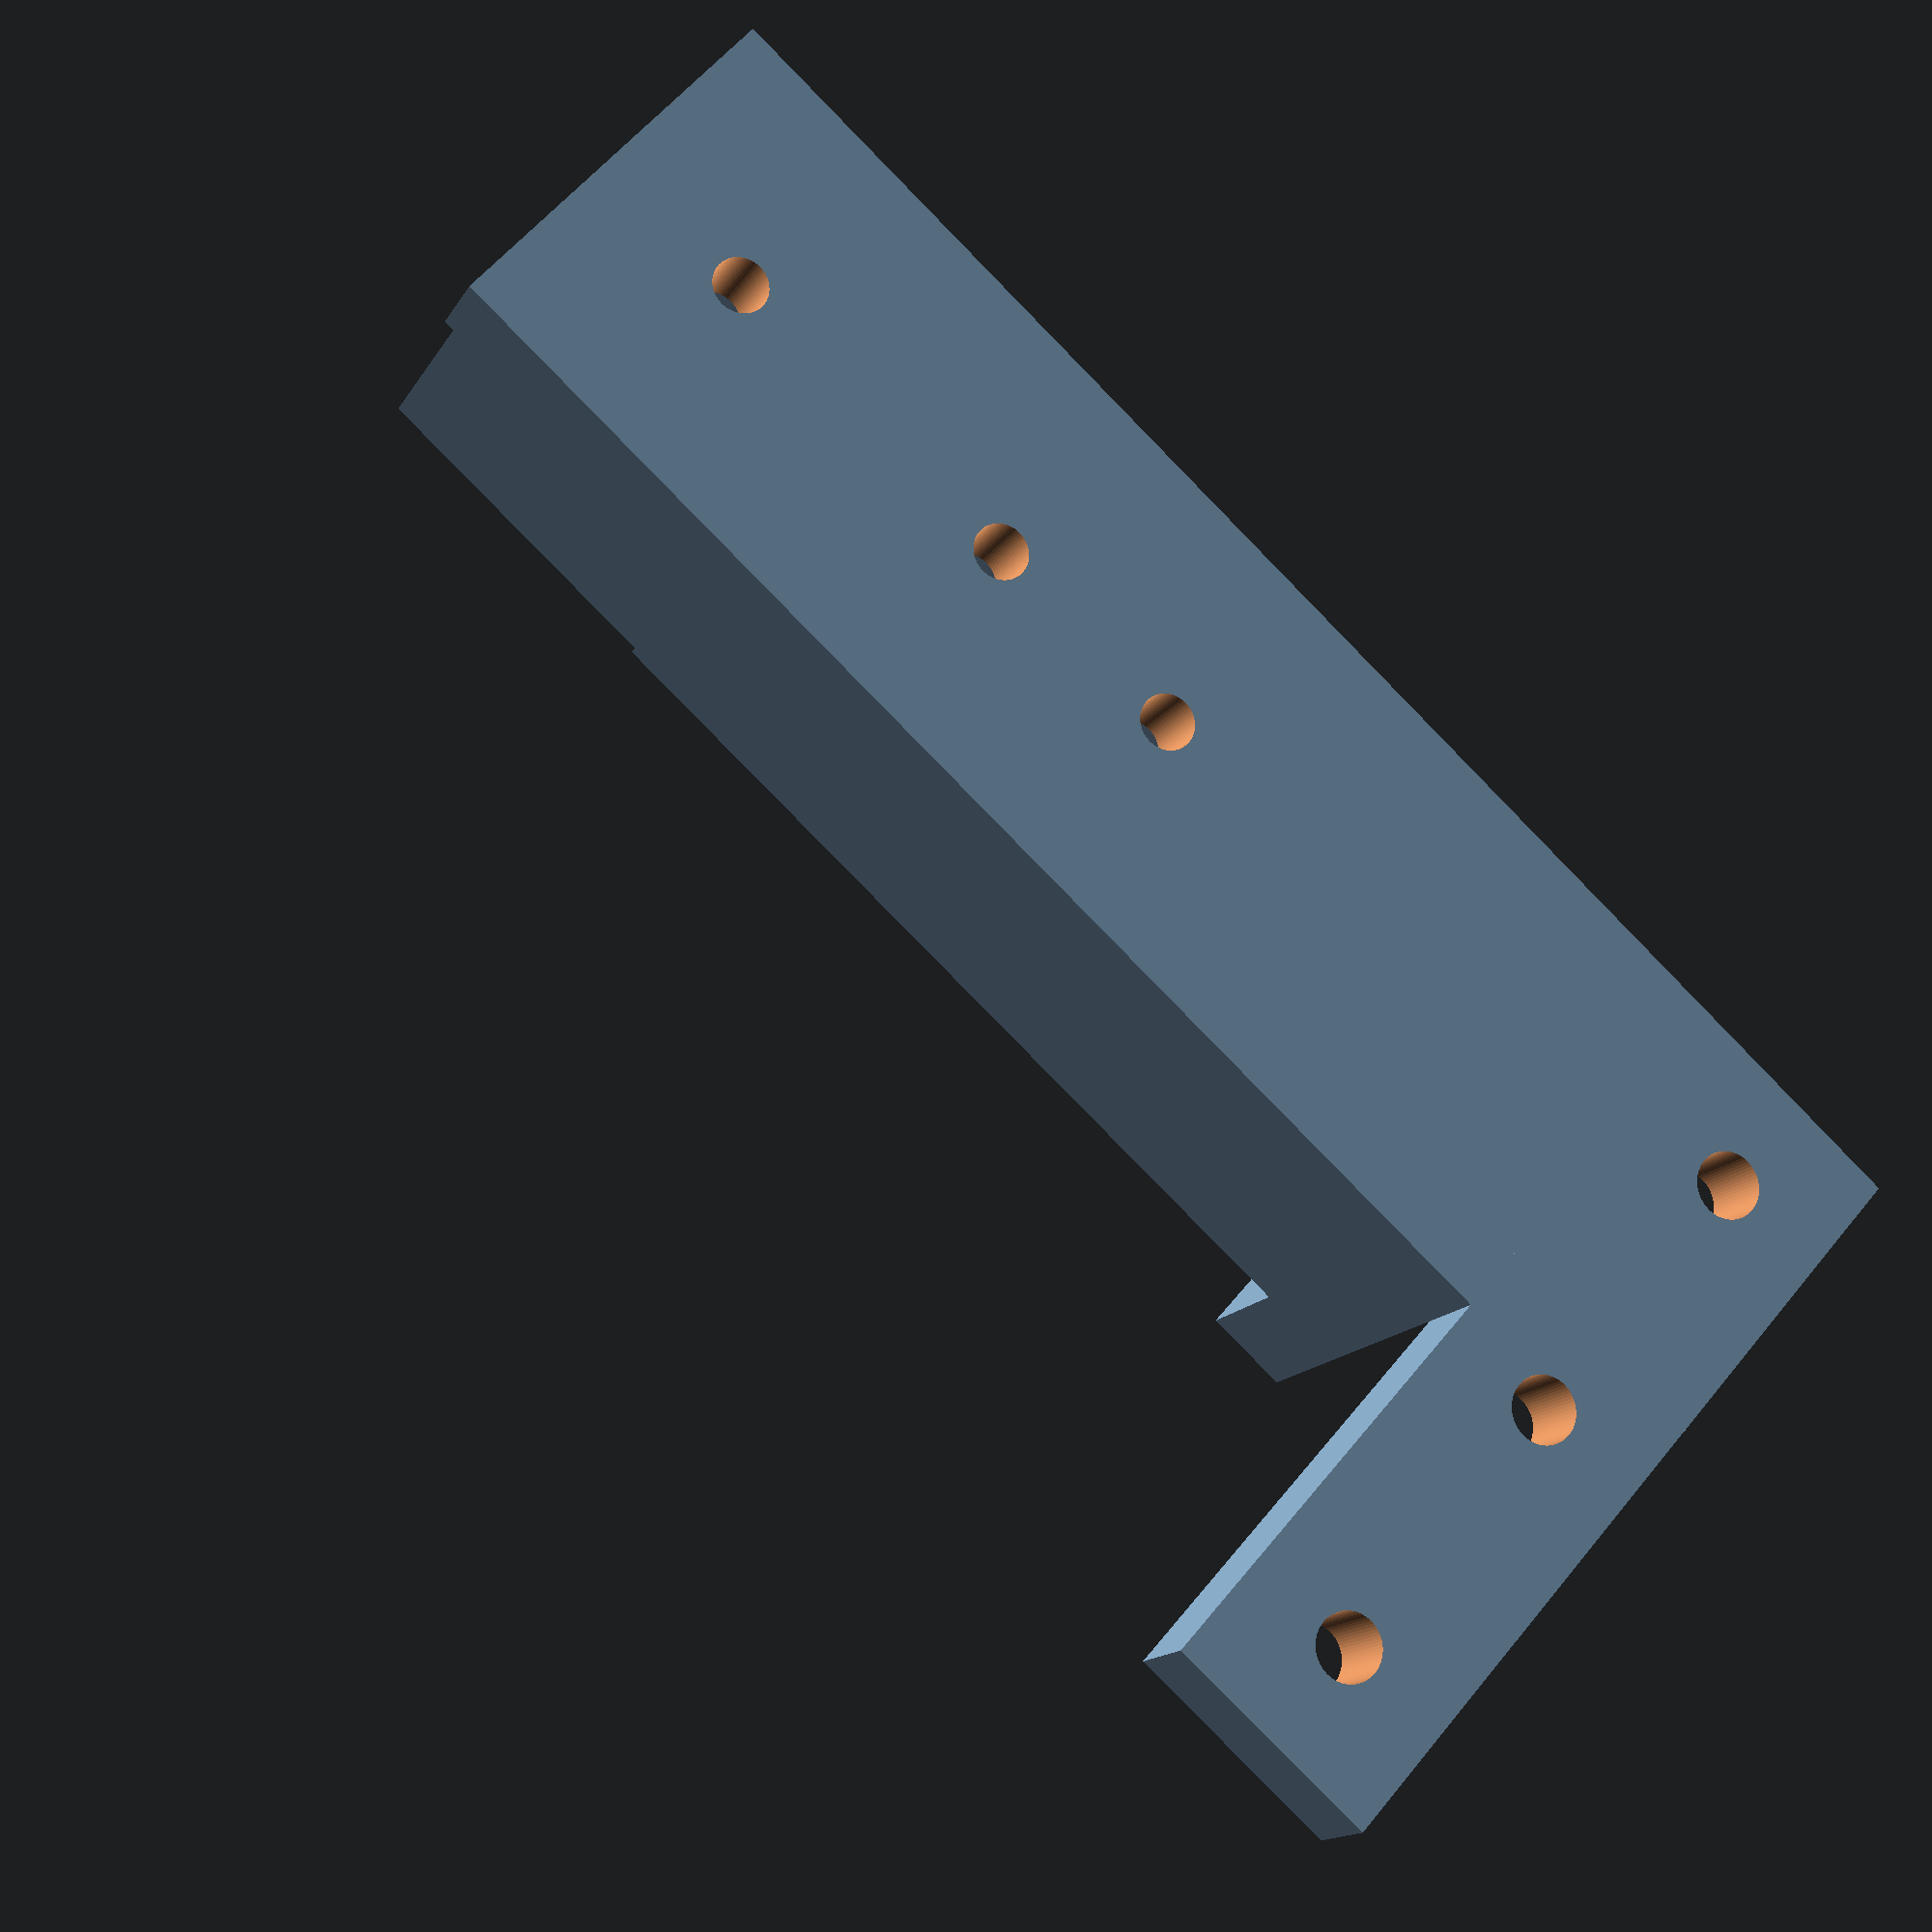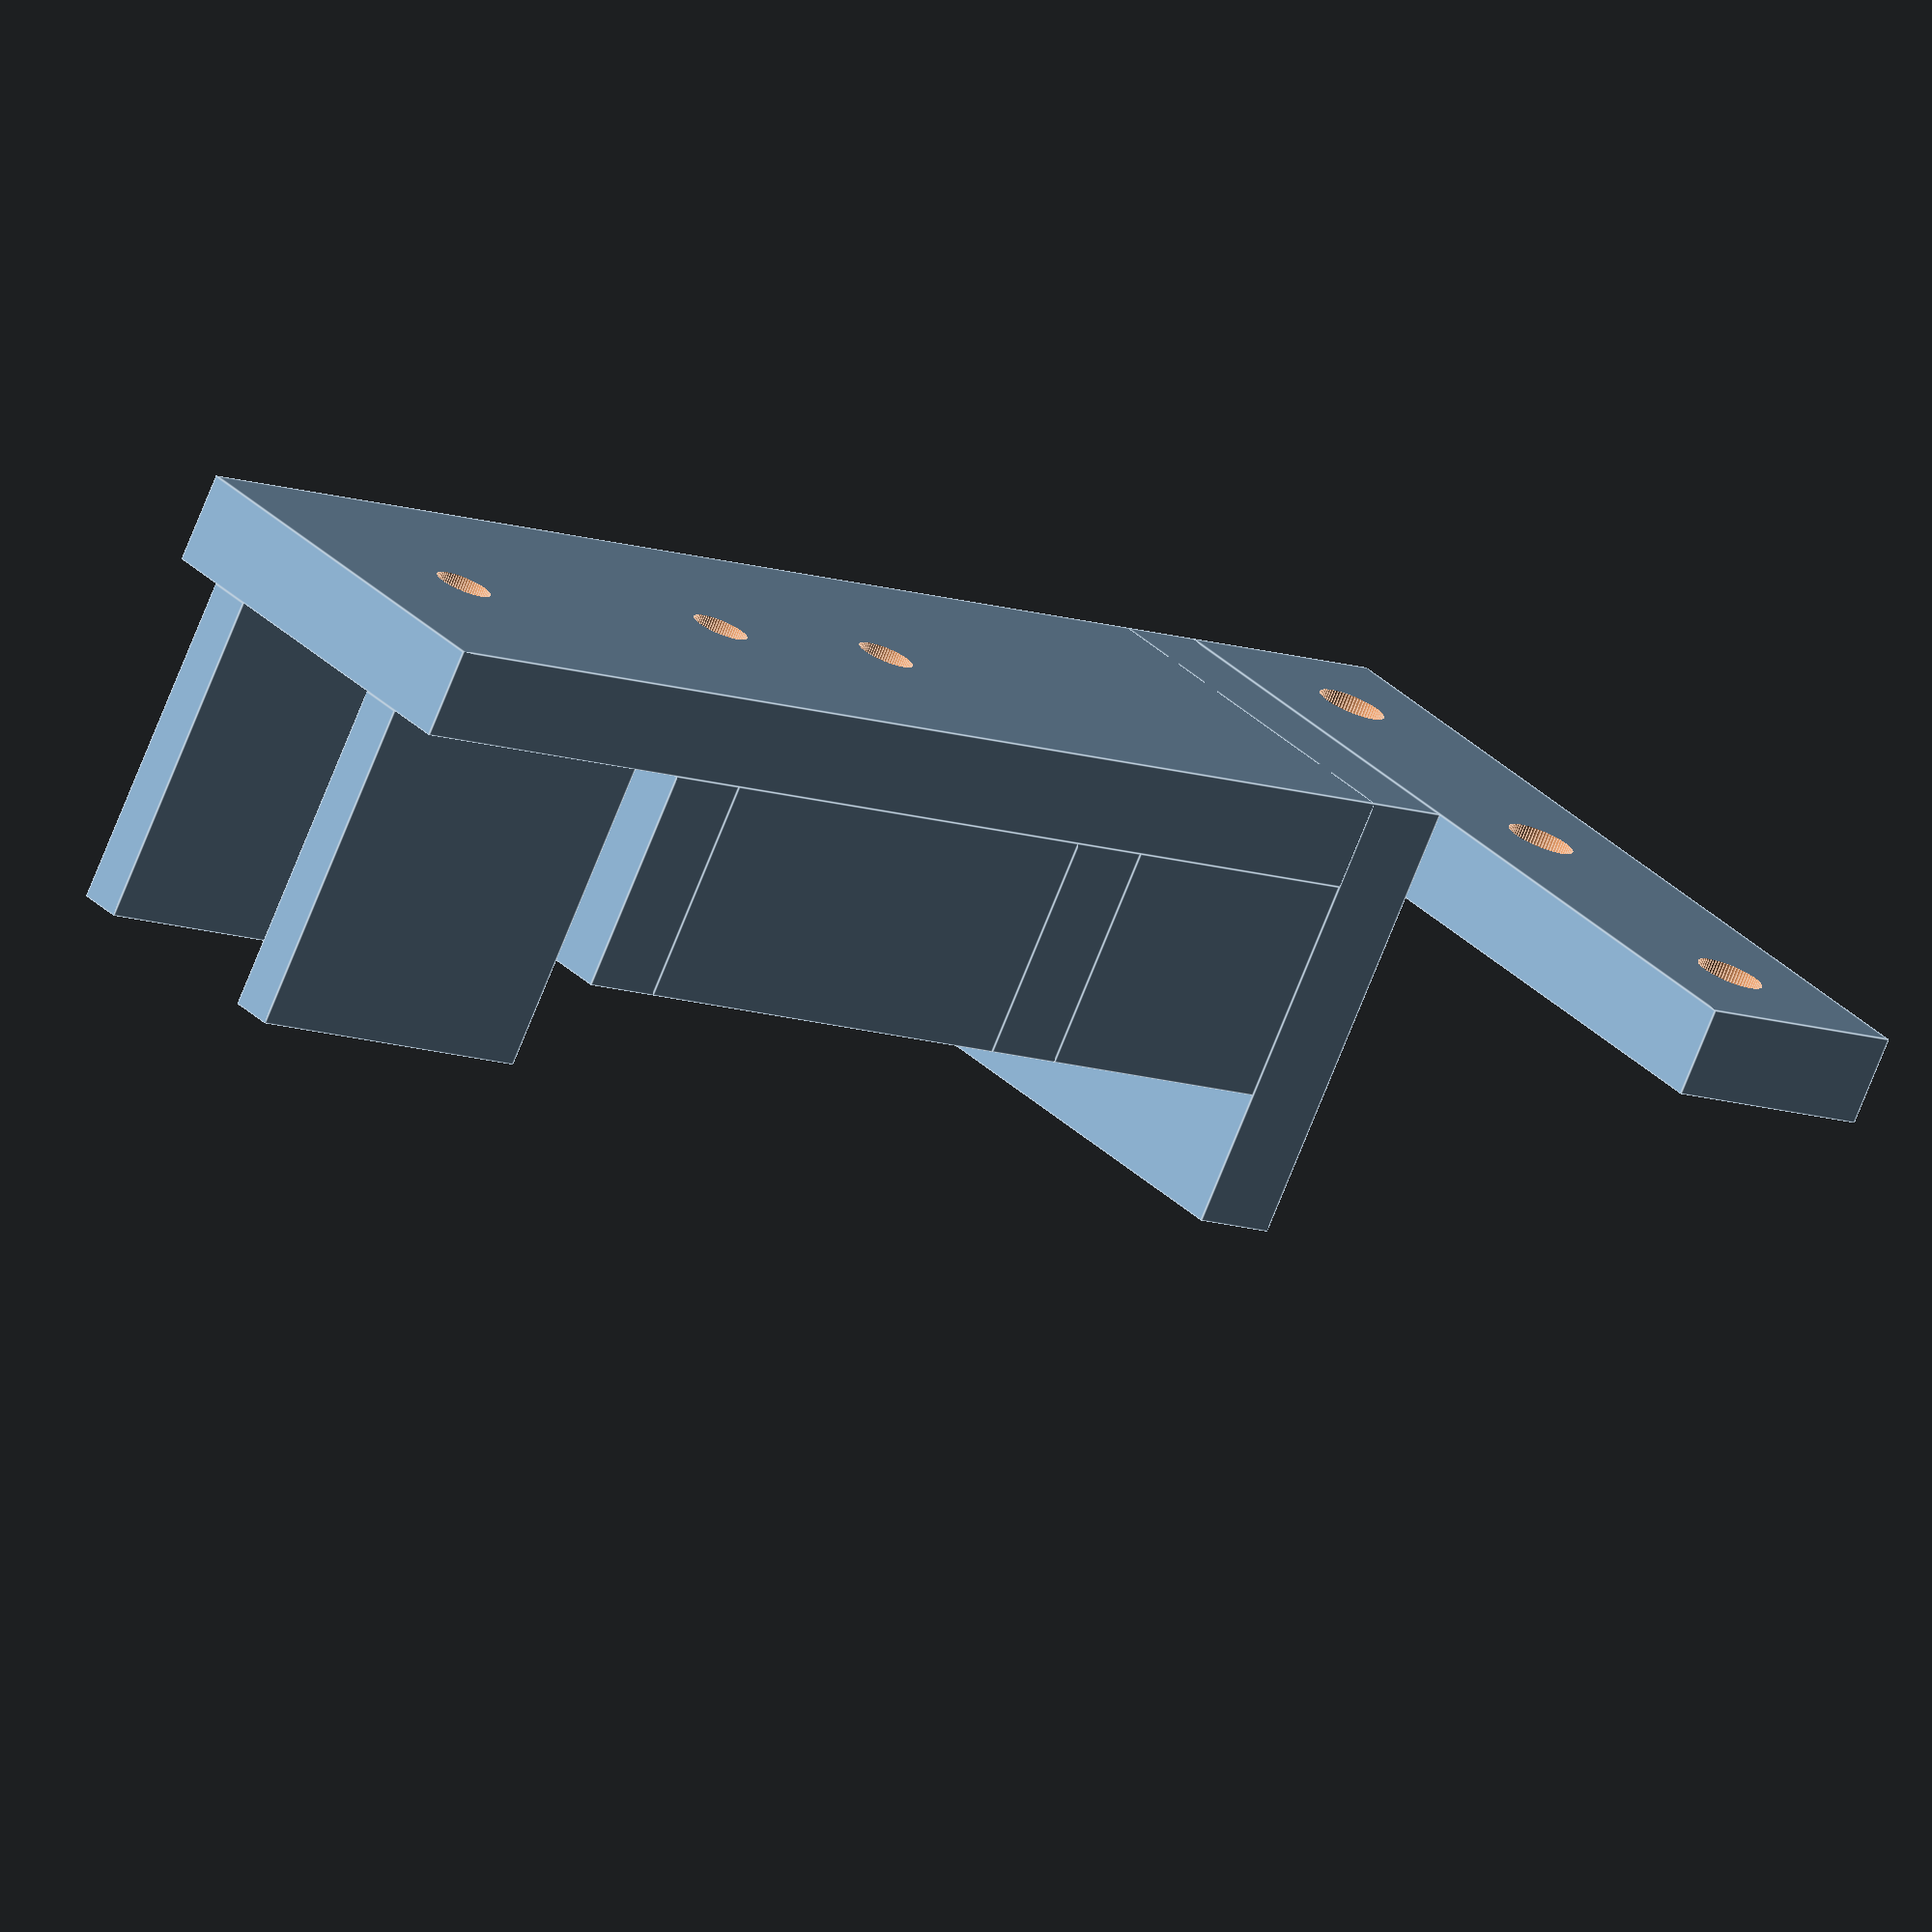
<openscad>
// X Axis plate
$fn = 70;

plateWidth = 8;
baseHeight = 21;
baseWidth = 20 + plateWidth*2 + 40;
baseScrewDiam = 6;
railScrewDiam = 5;
beltTensionerL = 30;
railBoxBuffer = 0.5;

// uncomment this translate to get the mirrored (left) part
//translate([40, 0, 0])
railHolder();
translate([0, -baseHeight, 0])
base();

module railHolder() {
    difference() {
        cube([20 + plateWidth*2, 80 + plateWidth + beltTensionerL, plateWidth]);
        
        // Rail screws
        translate([plateWidth + 10, 80 - plateWidth, -0.5])
        cylinder(h = plateWidth + 1.0, d = railScrewDiam);
        translate([plateWidth + 10, 80 - plateWidth - 20, -0.5])
        cylinder(h = plateWidth + 1.0, d = railScrewDiam);
        
        // belt tensioner screw
        translate([plateWidth + 10, 80 + plateWidth + beltTensionerL/2, -0.5])
        cylinder(h = plateWidth + 1.0, d = railScrewDiam);
    }
    
    // brace
    // on bed
    cube([20 + plateWidth*2, plateWidth, 40]);
    // bed brace (guessed the numbers ;-) )
    translate([0, plateWidth, plateWidth])
    cube([plateWidth/2, 24, 20]);
    translate([20 + plateWidth*1.5, plateWidth, plateWidth])
    cube([plateWidth/2, 24, 20]);
    
    // 2040 box
    // t
    translate([0, 80 + railBoxBuffer, plateWidth])
    cube([20 + plateWidth*2, plateWidth - railBoxBuffer, 20]);
    // b
    translate([0, 40 - plateWidth, plateWidth])
    cube([20 + plateWidth*2, plateWidth - railBoxBuffer, 20]);
    // l
    translate([0, 40 - railBoxBuffer, plateWidth])
    cube([plateWidth - railBoxBuffer, 40 + 1.0, 20]);
    // r
    translate([20 + plateWidth + railBoxBuffer, 40 - 0.5, plateWidth])
    cube([plateWidth - railBoxBuffer, 40 + 1.0, 20]);
    
    // belt tensioner surround
    translate([5, 80 + plateWidth, plateWidth])
    cube([plateWidth/2, beltTensionerL, 30]);
    translate([15 + plateWidth*1.5, 80 + plateWidth, plateWidth])
    cube([plateWidth/2, beltTensionerL, 30]);
}

module base() {
    difference() {
        cube([baseWidth, baseHeight, plateWidth]);

        // l
        translate([baseHeight/2, baseHeight/2, -0.5])
        cylinder(h = plateWidth + 1.0, d = baseScrewDiam);
        // m
        translate([baseWidth/2, baseHeight/2, -0.5])
        cylinder(h = plateWidth + 1.0, d = baseScrewDiam);
        // r
        translate([baseWidth - baseHeight/2, baseHeight/2, -0.5])
        cylinder(h = plateWidth + 1.0, d = baseScrewDiam);
    }
}



</openscad>
<views>
elev=14.8 azim=48.3 roll=159.7 proj=p view=wireframe
elev=255.6 azim=309.7 roll=21.9 proj=o view=edges
</views>
